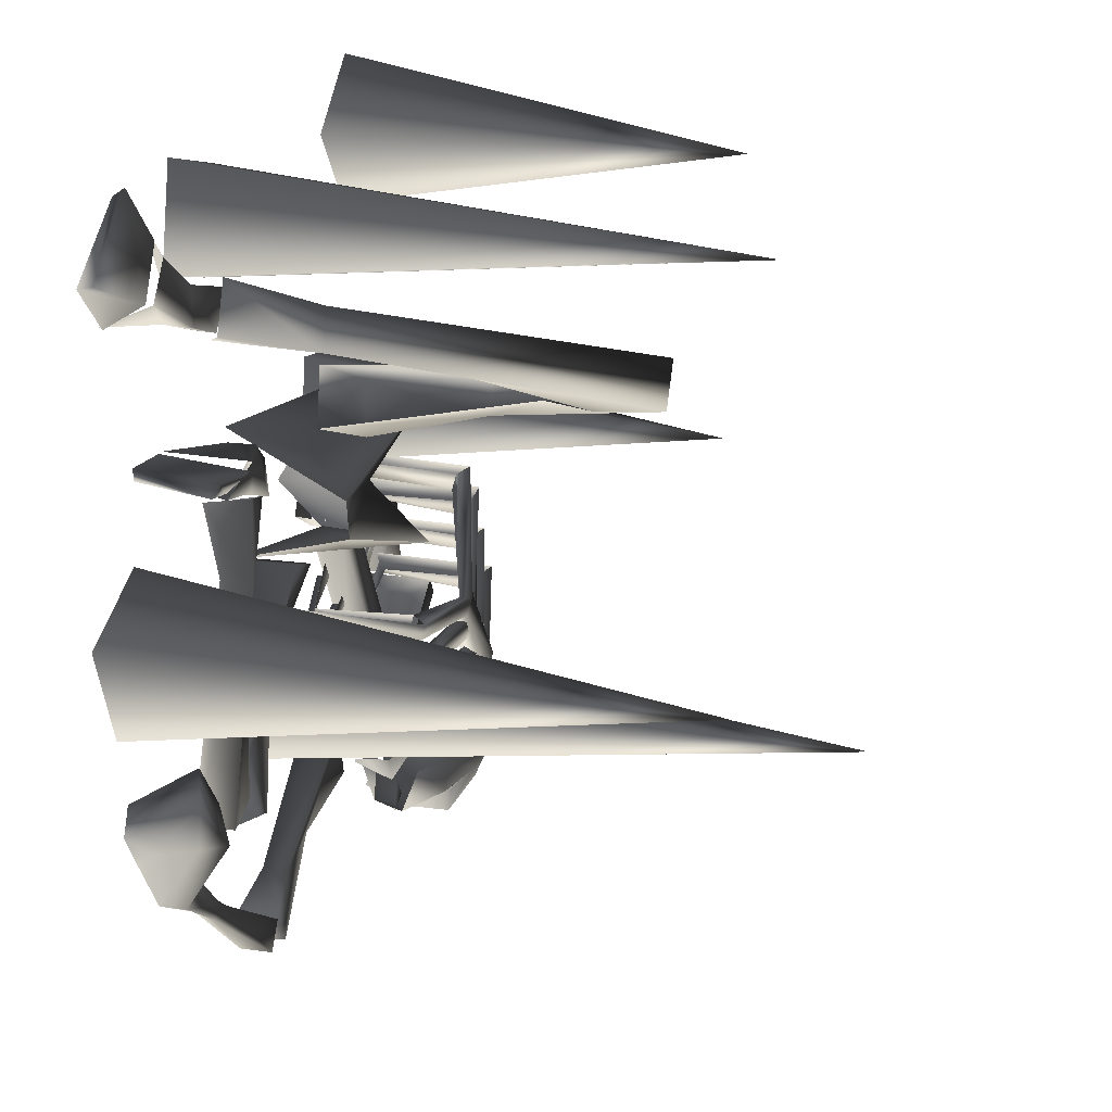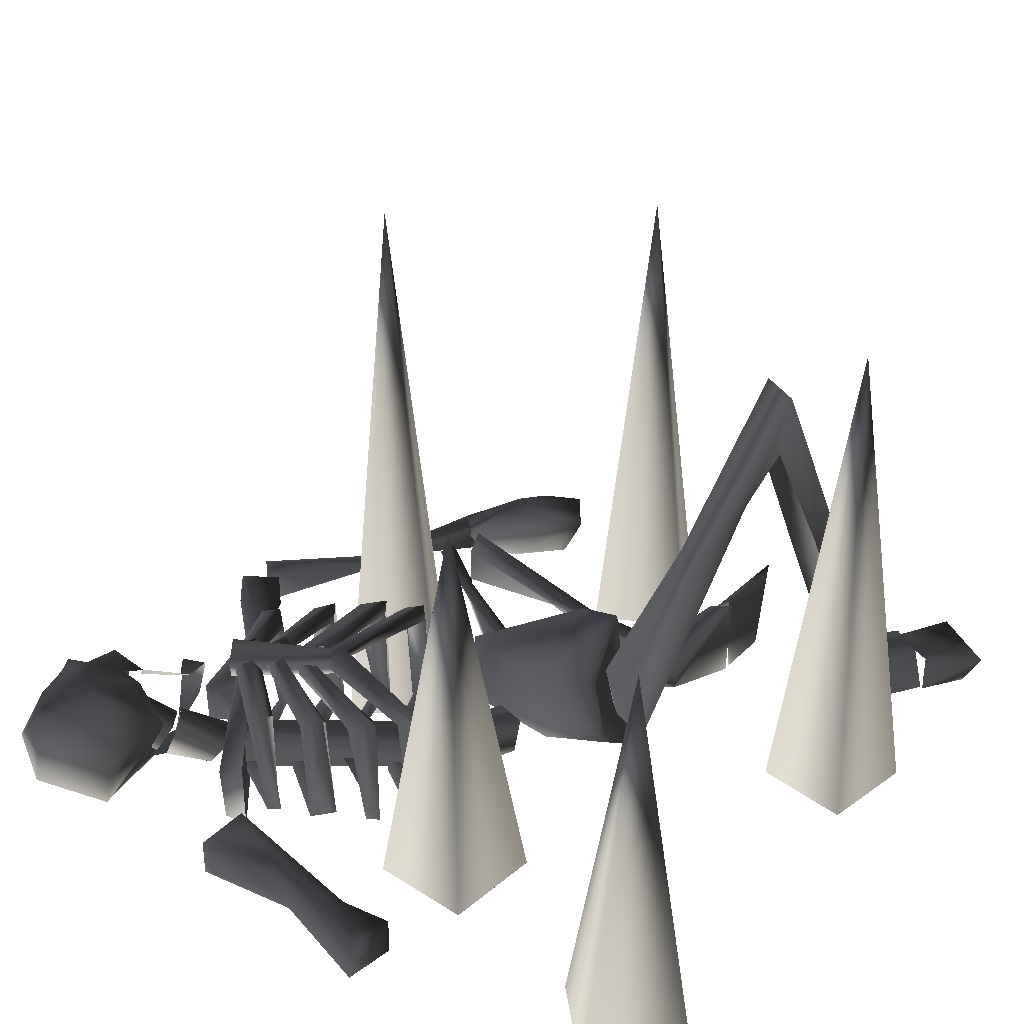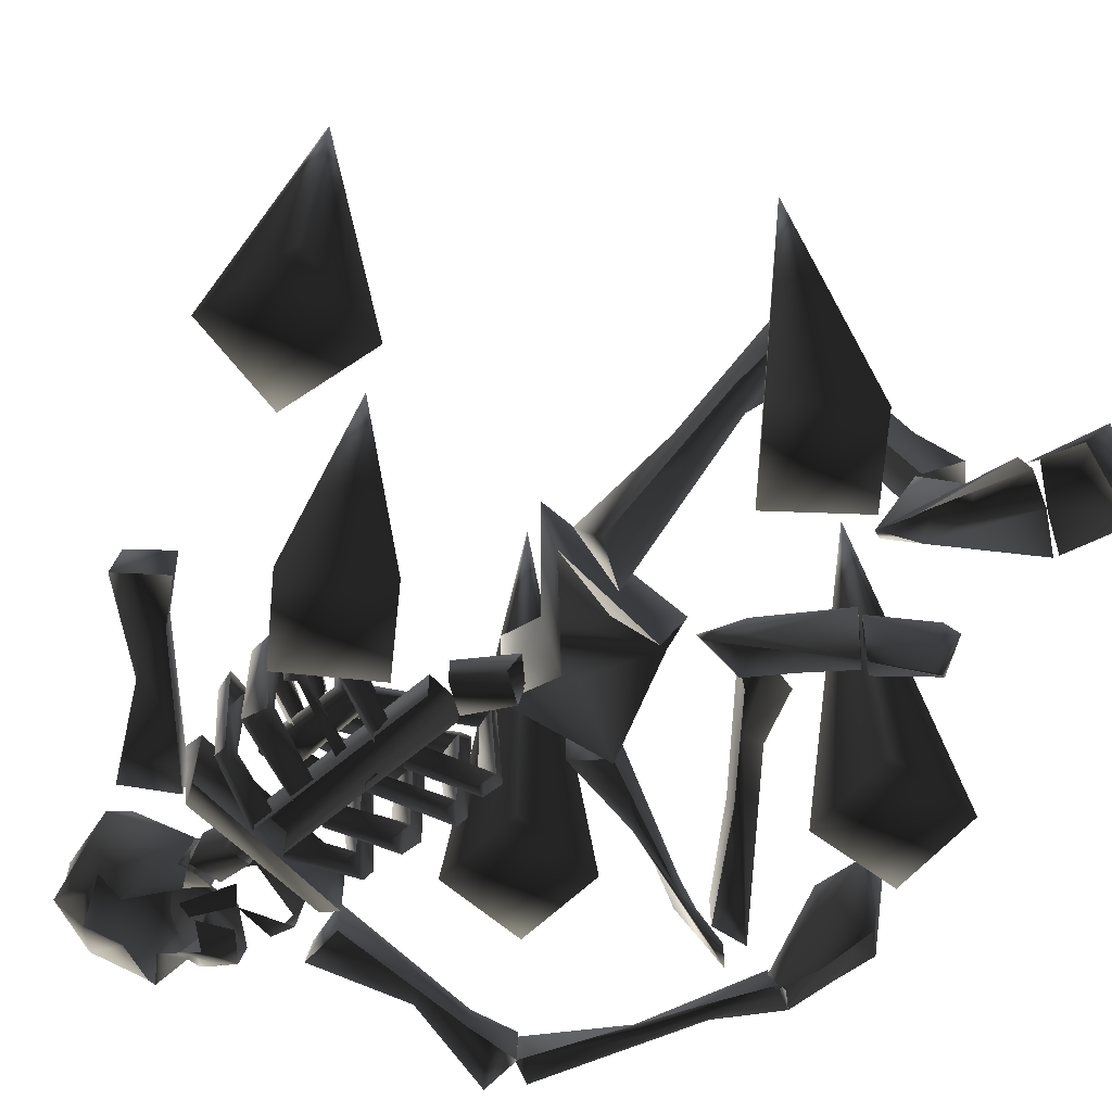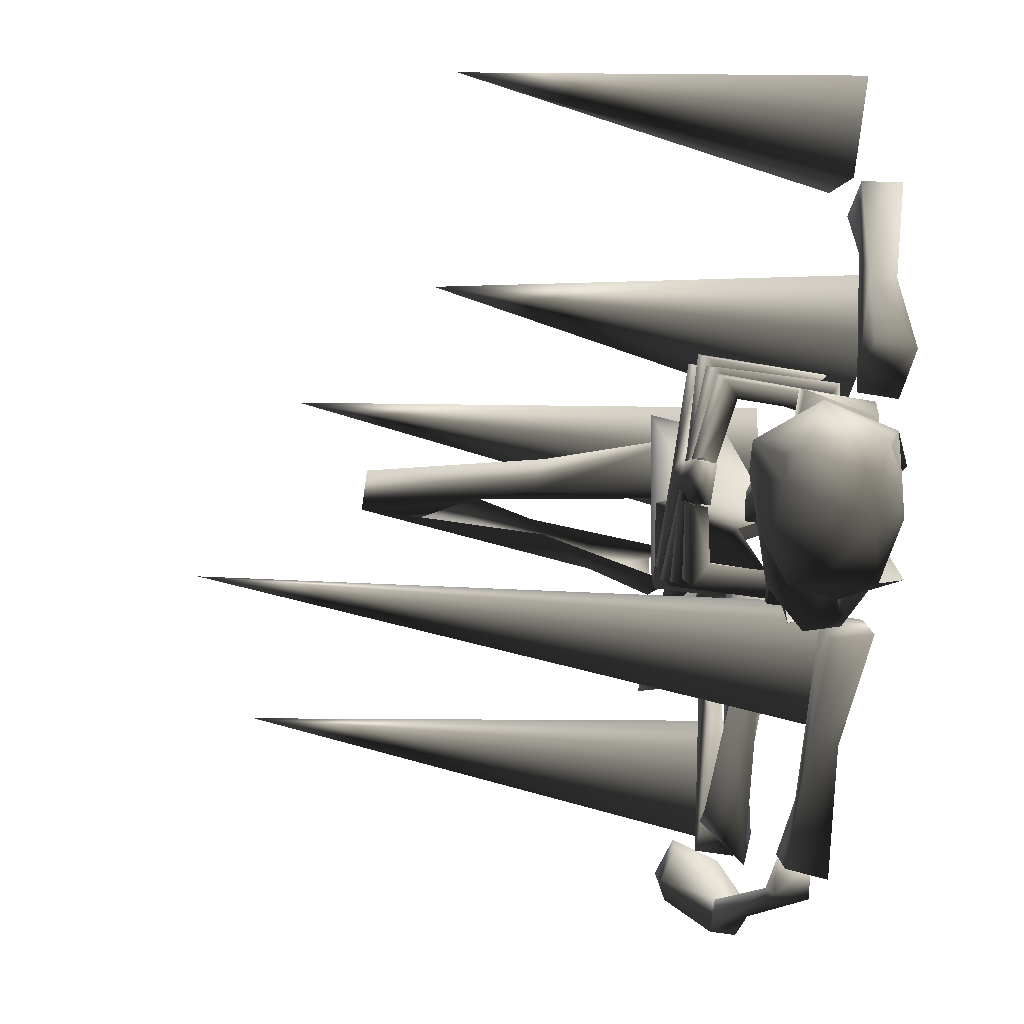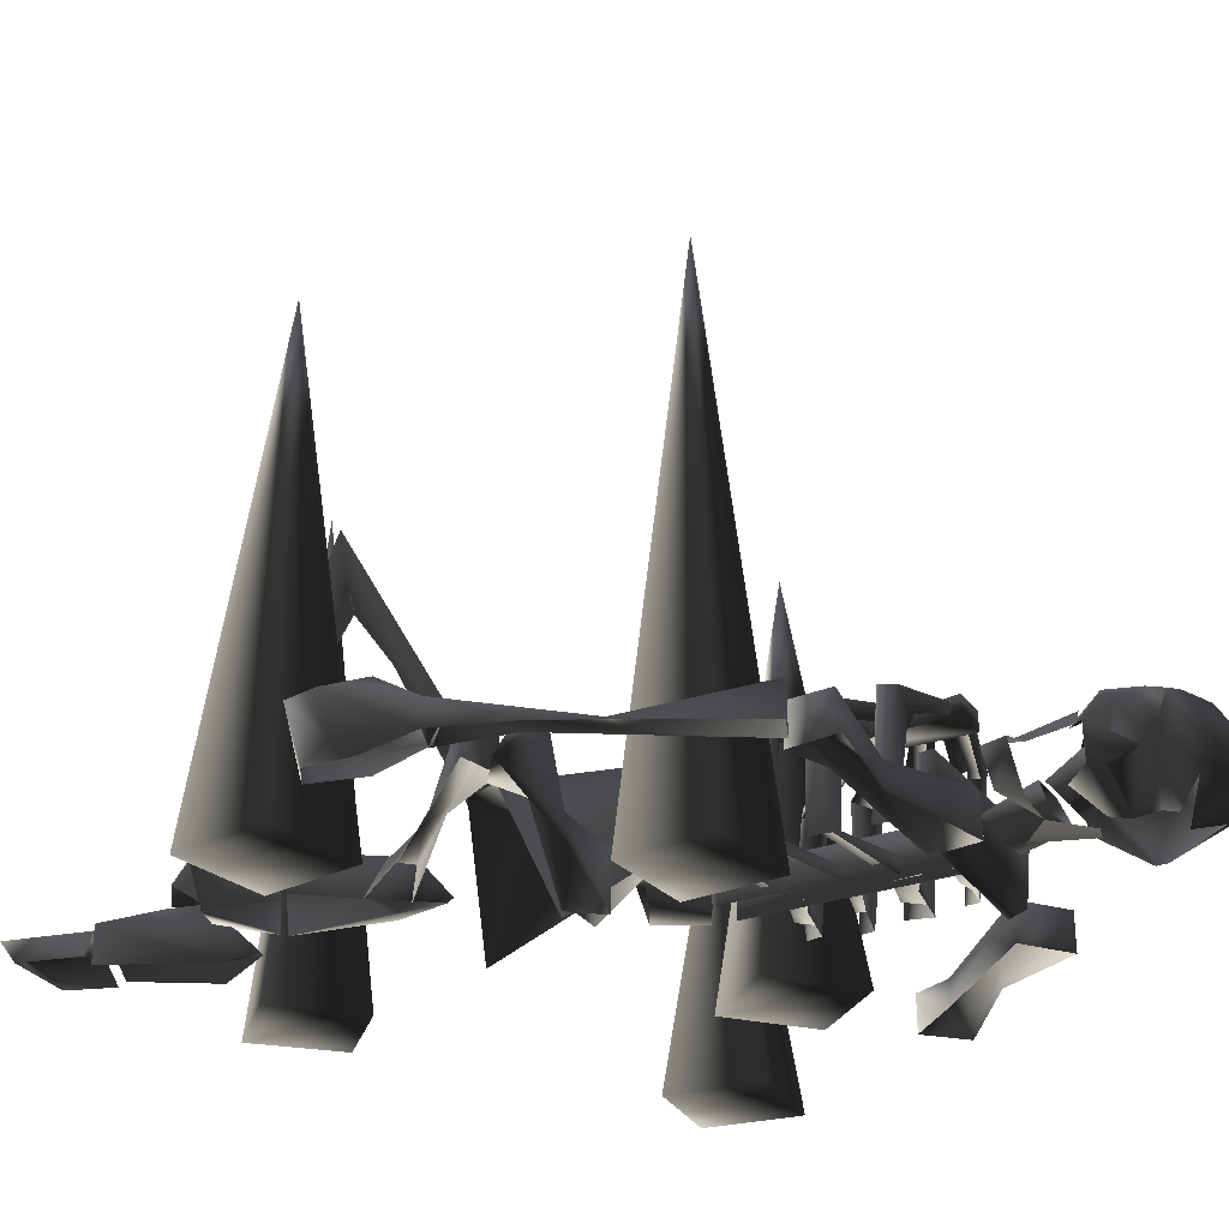
<metadata>
{"format":"obj","ext":"obj","renderer":"f3d","projection":"perspective","resolution":1024,"background":"white","views":[{"elev":21.0,"azim":103.7,"up":"+Z"},{"elev":33.5,"azim":-59.3,"up":"+Y"},{"elev":-57.8,"azim":-17.1,"up":"+Y"},{"elev":-54.3,"azim":-100.7,"up":"+Z"},{"elev":-28.1,"azim":149.7,"up":"+Y"}]}
</metadata>
<code>
o 704
v 9 0 57
v 24 0 61
v 19 80 51
v 13 0 42
v 28 0 46
v 43 0 11
v 58 0 5
v 48 80 0
v 37 0 -4
v 52 0 -10
v -2 0 -13
v 12 0 -20
v 2 92 -24
v -9 0 -27
v 5 0 -34
v -43 0 16
v -27 0 19
v -33 64 9
v -40 0 0
v -24 0 3
v -51 0 61
v -38 0 51
v -49 64 49
v -61 0 48
v -48 0 38
v -13 10 -4
v -13 5 -4
v -30 5 -33
v -30 10 -33
v -18 10 -1
v -35 10 -30
v -18 5 -1
v -35 5 -30
v -24 26 -20
v -31 27 -34
v -36 27 -31
v -28 26 -18
v -24 27 -17
v -6 24 -17
v -7 22 -16
v -23 24 -19
v -31 24 -34
v -36 24 -31
v -27 24 -17
v -31 22 -2
v -33 24 -1
v -31 25 2
v -24 25 -17
v -5 25 -14
v -6 6 -16
v -7 7 -15
v -5 8 -13
v -6 23 -13
v -14 8 -25
v -14 23 -26
v -16 22 -29
v -16 7 -28
v -24 6 -23
v -26 6 -27
v -14 6 -29
v -26 4 -26
v -14 24 -30
v -12 25 -27
v -12 6 -26
v -26 27 -27
v -26 25 -26
v -27 24 -28
v -28 26 -29
v -20 8 -32
v -20 23 -32
v -22 22 -35
v -21 7 -33
v -28 6 -30
v -30 6 -33
v -18 6 -35
v -30 4 -33
v -19 24 -37
v -18 25 -34
v -17 6 -33
v -29 27 -31
v -28 25 -30
v -30 24 -33
v -30 26 -33
v -16 6 -10
v -18 6 -13
v -18 4 -13
v -4 6 -13
v -9 8 -19
v -9 24 -19
v -11 22 -23
v -10 8 -21
v -21 7 -17
v -22 7 -19
v -8 6 -22
v -22 5 -19
v -9 24 -24
v -7 25 -20
v -7 6 -20
v -24 26 -21
v -24 24 -21
v -26 24 -24
v -26 26 -24
v -39 22 -15
v -37 23 -12
v -37 8 -11
v -39 7 -14
v -41 24 -14
v -33 26 -26
v -32 24 -25
v -41 6 -13
v -39 25 -11
v -31 27 -24
v -31 25 -23
v -29 6 -20
v -31 6 -24
v -31 4 -23
v -38 6 -10
v -42 22 -23
v -40 23 -20
v -40 8 -20
v -41 7 -21
v -44 24 -22
v -36 26 -30
v -35 24 -30
v -43 6 -20
v -43 25 -19
v -34 27 -28
v -33 25 -27
v -33 6 -27
v -35 6 -30
v -35 4 -30
v -42 6 -18
v -30 23 1
v -29 8 2
v -31 7 -1
v -32 6 0
v -31 6 3
v -22 6 -7
v -23 6 -10
v -23 4 -10
v -36 22 -8
v -34 24 -5
v -34 8 -5
v -35 8 -6
v -38 24 -7
v -30 26 -22
v -30 24 -22
v -37 6 -5
v -36 25 -3
v -29 26 -19
v -29 25 -19
v -26 7 -14
v -27 7 -16
v -36 6 -3
v -20 14 -39
v -21 14 -41
v -47 14 -26
v -45 14 -23
v -45 3 -27
v -45 3 -23
v -23 3 -40
v -20 3 -39
v -32 10 -35
v -34 6 -37
v -37 8 -43
v -36 13 -42
v -37 10 -32
v -41 13 -39
v -38 6 -35
v -42 8 -41
v -37 13 -42
v -38 9 -45
v -42 13 -50
v -40 17 -48
v -41 13 -40
v -45 17 -46
v -43 9 -42
v -46 13 -48
v -46 6 -23
v -55 6 -24
v -56 5 -7
v -54 5 2
v -54 1 2
v -46 0 -23
v -55 0 -24
v -56 1 -7
v -63 0 9
v -62 6 9
v -55 6 11
v -55 0 11
v -6 5 1
v -9 5 6
v -16 5 2
v -13 5 -3
v -5 10 1
v -13 10 -3
v -7 10 6
v -16 10 2
v -43 7 -63
v -42 14 -63
v -38 11 -61
v -42 3 -60
v -43 5 -56
v -40 4 -54
v -37 10 -55
v -33 8 -58
v -31 8 -57
v -37 4 -53
v -33 8 -51
v -39 7 -50
v -36 10 -61
v -33 12 -59
v -37 12 -55
v -37 18 -56
v -30 13 -58
v -52 10 -63
v -46 21 -58
v -40 18 -62
v -42 18 -59
v -42 6 -44
v -42 14 -41
v -50 3 -46
v -54 5 -44
v -55 15 -41
v -59 9 -54
v -55 7 -50
v -54 6 -55
v -48 4 -55
v -58 14 -54
v -58 19 -55
v -48 24 -50
v -38 18 -52
v -43 22 -55
v -52 21 -57
v -51 24 -47
v -41 20 -46
v -35 19 -56
v -33 15 -52
v -54 21 -54
v -25 7 -47
v -25 13 -50
v -24 13 -46
v -32 16 -45
v -33 18 -42
v -39 21 -47
v -37 18 -49
v -28 6 -49
v -34 6 -45
v -42 5 -46
v -40 5 -48
v -35 5 -40
v -6 5 -51
v -22 6 -48
v -20 6 -40
v 3 5 -53
v 8 6 -62
v 8 0 -63
v -6 1 -51
v -23 0 -47
v -20 0 -40
v 3 1 -53
v 11 6 -56
v 11 0 -56
v 26 3 -47
v 11 6 -57
v 11 1 -57
v 35 3 -40
v 42 6 -34
v 46 6 -37
v 29 3 -48
v 14 6 -61
v 14 1 -61
v 36 3 -43
v 46 2 -37
v 43 2 -33
v 42 5 -34
v 45 11 -21
v 47 13 -26
v 53 11 -24
v 52 4 -26
v 50 1 -29
v 54 1 -23
v 54 12 -17
v 52 1 -19
v 49 10 -14
v 45 4 -22
v 47 0 -27
v 43 2 -34
v -7 12 22
v 8 0 19
v 3 12 14
v -9 25 21
v -5 17 8
v -2 4 8
v -7 12 -4
v -8 25 -2
v 2 12 3
v 8 0 -1
v 14 20 6
v 15 20 12
v 22 67 38
v 26 67 32
v 12 40 25
v 8 39 29
v 16 49 34
v 21 57 37
v 29 37 41
v 36 25 46
v 37 25 40
v 25 57 31
v 19 49 30
v 3 12 18
v 2 19 17
v -5 17 23
v -2 11 26
v 38 10 41
v 43 13 43
v 40 13 50
v 35 12 47
v 29 35 37
v 53 6 64
v 62 5 54
v 51 7 49
v 47 7 56
v 44 3 57
v 50 3 62
v 60 2 53
v 53 2 46
v 43 4 57
v 47 8 54
v 30 5 41
v 33 2 46
v 41 9 49
v 34 11 47
v 31 5 40
v 36 3 42
v 38 11 42
v 43 10 44
v 51 8 49
v 52 1 46
v 25 10 15
v 26 10 2
v 21 10 14
v 27 9 -8
v 28 7 -8
v 22 4 13
v 28 4 15
v 28 6 4
v 37 4 -29
v 37 10 -29
v 31 10 -27
v 31 4 -27
v 37 11 20
v 50 14 24
v 46 2 24
v 37 4 20
v 47 14 25
v 36 14 23
v 44 1 25
v 35 1 24
v 15 7 17
v 34 1 24
v 20 5 21
v 20 9 21
v 14 8 17
v 21 5 14
v 21 11 14
v 28 5 17
v 28 11 17
v 36 5 20
v 37 11 19
v 35 14 24
v 15 8 -14
v 27 11 -31
v 35 3 -33
v 15 4 -14
v 2 1 -3
v 2 10 -3
v 8 10 -1
v 25 8 -23
v 30 11 -30
v 33 2 -28
v 25 4 -23
v 8 1 -1
f 1 2 3
f 1 3 4
f 1 4 2
f 2 4 5
f 2 5 3
f 3 5 4
f 6 7 8
f 6 8 9
f 6 9 7
f 7 9 10
f 7 10 8
f 8 10 9
f 11 12 13
f 11 13 14
f 11 14 12
f 12 14 15
f 12 15 13
f 13 15 14
f 16 17 18
f 16 18 19
f 16 19 17
f 17 19 20
f 17 20 18
f 18 20 19
f 21 22 23
f 21 23 24
f 21 24 22
f 22 24 25
f 22 25 23
f 23 25 24
f 26 27 28
f 26 28 29
f 26 29 30
f 30 29 31
f 30 31 32
f 32 31 33
f 34 35 36
f 34 36 37
f 34 37 38
f 34 38 39
f 34 39 40
f 34 40 41
f 34 41 35
f 35 41 42
f 35 42 36
f 36 42 43
f 36 43 37
f 37 43 44
f 37 44 45
f 37 45 46
f 37 46 38
f 38 46 47
f 38 47 48
f 38 48 49
f 38 49 39
f 39 49 50
f 39 50 51
f 39 51 40
f 40 51 52
f 40 52 53
f 48 44 43
f 48 43 42
f 48 42 41
f 54 55 56
f 54 56 57
f 54 57 58
f 58 57 59
f 59 57 60
f 59 60 61
f 57 56 62
f 57 62 60
f 60 62 63
f 60 63 64
f 63 65 66
f 63 66 55
f 56 67 68
f 56 68 62
f 62 68 65
f 62 65 63
f 69 70 71
f 69 71 72
f 69 72 73
f 73 72 74
f 74 72 75
f 74 75 76
f 72 71 77
f 72 77 75
f 75 77 78
f 75 78 79
f 78 80 81
f 78 81 70
f 71 82 83
f 71 83 77
f 77 83 80
f 77 80 78
f 53 49 48
f 84 52 51
f 84 51 85
f 85 51 50
f 85 50 86
f 87 50 49
f 88 89 90
f 88 90 91
f 88 91 92
f 92 91 93
f 93 91 94
f 93 94 95
f 91 90 96
f 91 96 94
f 94 96 97
f 94 97 98
f 97 99 100
f 97 100 89
f 90 101 102
f 90 102 96
f 96 102 99
f 96 99 97
f 103 104 105
f 103 105 106
f 103 106 107
f 103 107 108
f 103 108 109
f 107 106 110
f 107 110 111
f 107 111 112
f 107 112 108
f 113 112 111
f 113 111 104
f 106 105 114
f 106 114 115
f 106 115 110
f 110 115 116
f 111 110 117
f 118 119 120
f 118 120 121
f 118 121 122
f 118 122 123
f 118 123 124
f 122 121 125
f 122 125 126
f 122 126 127
f 122 127 123
f 128 127 126
f 128 126 119
f 121 120 129
f 121 129 130
f 121 130 125
f 125 130 131
f 126 125 132
f 45 133 134
f 45 134 135
f 45 135 46
f 46 135 136
f 46 136 47
f 47 136 137
f 48 47 133
f 135 134 138
f 135 138 139
f 135 139 136
f 136 139 140
f 141 142 143
f 141 143 144
f 141 144 145
f 141 145 146
f 141 146 147
f 145 144 148
f 145 148 149
f 145 149 150
f 145 150 146
f 151 150 149
f 151 149 142
f 144 143 152
f 144 152 153
f 149 148 154
f 155 156 157
f 155 157 158
f 158 157 159
f 158 159 160
f 160 159 161
f 160 161 162
f 162 161 156
f 162 156 155
f 156 161 159
f 156 159 157
f 163 164 165
f 163 165 166
f 163 166 167
f 167 166 168
f 167 168 169
f 169 168 170
f 169 170 164
f 164 170 165
f 171 172 173
f 171 173 174
f 171 174 175
f 175 174 176
f 175 176 177
f 177 176 178
f 177 178 172
f 172 178 173
f 179 180 181
f 179 181 182
f 179 182 183
f 179 183 184
f 179 184 185
f 179 185 180
f 180 185 181
f 181 185 186
f 181 186 187
f 181 187 188
f 181 188 182
f 182 188 189
f 182 189 183
f 183 189 190
f 190 189 187
f 187 189 188
f 191 192 193
f 191 193 194
f 191 194 195
f 195 194 196
f 195 196 197
f 197 196 198
f 197 198 192
f 192 198 193
f 199 200 201
f 199 201 202
f 202 201 203
f 203 201 204
f 204 201 205
f 204 205 206
f 204 206 207
f 204 207 208
f 208 207 209
f 208 209 210
f 211 212 206
f 211 206 205
f 211 205 201
f 211 201 213
f 211 213 212
f 212 213 214
f 212 214 215
f 212 215 206
f 206 215 207
f 199 216 200
f 200 216 217
f 200 217 218
f 200 218 201
f 201 218 219
f 201 219 214
f 201 214 213
f 201 213 211
f 201 211 205
f 220 221 222
f 222 221 223
f 223 221 224
f 223 224 225
f 223 225 226
f 223 226 227
f 227 226 225
f 227 225 216
f 227 216 228
f 228 216 199
f 229 225 224
f 229 224 230
f 229 230 216
f 229 216 225
f 231 232 233
f 231 233 217
f 231 217 234
f 231 234 235
f 231 235 221
f 231 221 236
f 231 236 232
f 232 237 233
f 233 237 214
f 233 214 219
f 233 219 218
f 233 218 217
f 237 215 214
f 215 237 238
f 238 237 232
f 239 230 235
f 239 235 234
f 239 234 230
f 230 234 216
f 216 234 217
f 224 235 230
f 235 224 221
f 240 241 242
f 242 241 243
f 242 243 244
f 244 243 245
f 245 243 246
f 247 241 240
f 247 240 248
f 249 250 248
f 249 248 251
f 252 253 254
f 252 254 255
f 252 255 256
f 252 256 257
f 252 257 258
f 252 258 259
f 252 259 253
f 253 259 254
f 254 259 260
f 254 260 261
f 254 261 255
f 255 261 262
f 255 262 256
f 256 262 257
f 257 262 263
f 263 262 261
f 264 265 266
f 264 266 267
f 264 267 268
f 264 268 269
f 264 269 270
f 264 270 271
f 264 271 265
f 265 271 266
f 266 271 272
f 272 271 270
f 272 270 273
f 273 270 269
f 273 269 274
f 274 269 275
f 275 269 268
f 275 268 267
f 276 277 278
f 276 278 269
f 269 278 279
f 269 279 274
f 274 279 280
f 274 280 281
f 281 280 282
f 282 280 283
f 282 283 284
f 284 283 285
f 284 285 286
f 284 286 287
f 287 286 288
f 288 286 276
f 276 286 277
f 277 286 285
f 277 285 283
f 277 283 278
f 278 283 279
f 279 283 280
f 289 290 291
f 289 291 292
f 289 292 293
f 289 293 294
f 294 293 295
f 295 293 296
f 295 296 297
f 295 297 298
f 298 297 299
f 299 297 296
f 299 296 293
f 299 293 300
f 300 293 292
f 300 292 291
f 300 291 290
f 301 302 303
f 301 303 304
f 301 304 305
f 301 305 306
f 301 306 307
f 301 307 308
f 301 308 309
f 301 309 302
f 301 302 310
f 301 310 306
f 302 310 311
f 302 311 303
f 303 311 312
f 303 312 313
f 303 313 314
f 303 314 304
f 304 314 315
f 304 315 305
f 314 313 312
f 314 312 315
f 316 309 317
f 317 309 318
f 318 309 308
f 318 308 319
f 319 308 307
f 309 320 302
f 302 320 310
f 320 309 316
f 321 322 323
f 321 323 324
f 321 324 325
f 321 325 326
f 321 326 322
f 322 326 327
f 322 327 323
f 323 327 328
f 329 330 331
f 329 331 332
f 330 333 331
f 331 333 334
f 331 334 335
f 331 335 336
f 336 335 337
f 336 337 338
f 336 338 339
f 336 339 340
f 334 337 335
f 337 334 333
f 337 333 338
f 338 333 330
f 338 330 339
f 341 342 343
f 343 342 344
f 343 344 345
f 343 345 346
f 342 341 347
f 342 347 348
f 342 348 349
f 342 349 350
f 342 350 344
f 344 350 351
f 344 351 345
f 345 351 352
f 352 351 349
f 349 351 350
f 353 354 355
f 353 355 356
f 357 353 358
f 357 358 359
f 357 359 354
f 357 354 353
f 354 359 355
f 355 359 360
f 360 359 358
f 361 362 363
f 361 363 364
f 361 364 365
f 361 365 366
f 366 365 367
f 366 367 368
f 368 367 369
f 368 369 370
f 370 369 371
f 371 369 364
f 371 364 372
f 372 364 363
f 372 363 362
f 364 367 365
f 367 364 369
f 373 374 375
f 373 375 376
f 373 376 377
f 373 377 378
f 373 378 379
f 373 379 380
f 373 380 374
f 374 380 381
f 374 381 375
f 375 381 382
f 375 382 383
f 375 383 376
f 380 383 381
f 381 383 382
f 379 383 380
f 383 379 384
f 384 379 377
f 377 379 378

</code>
